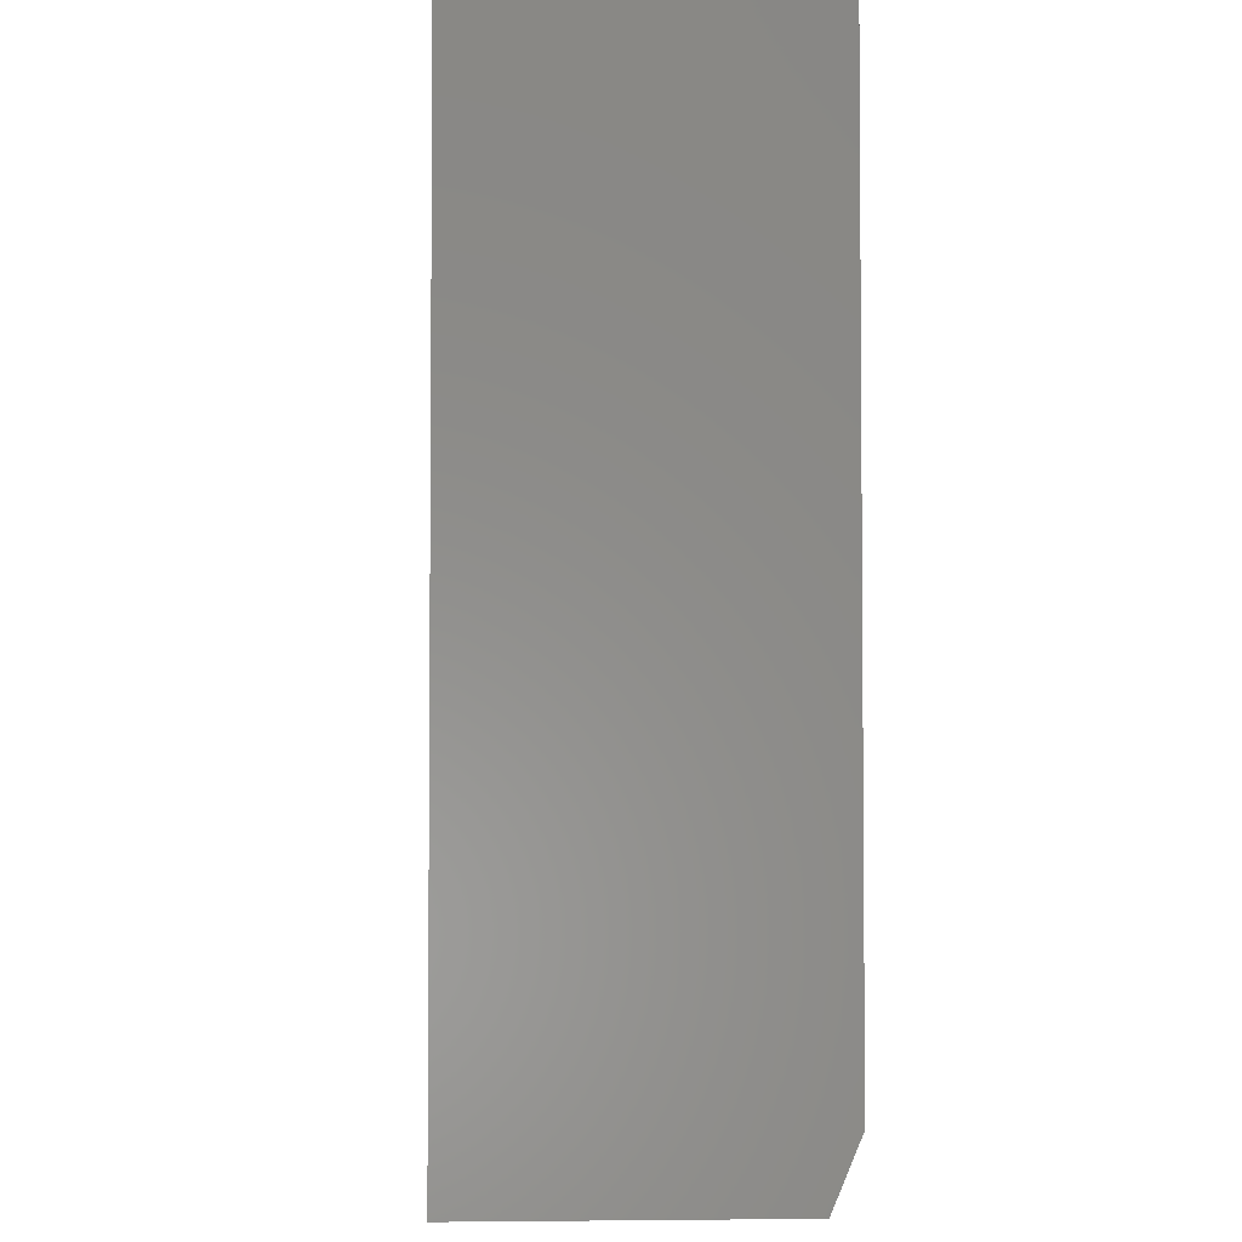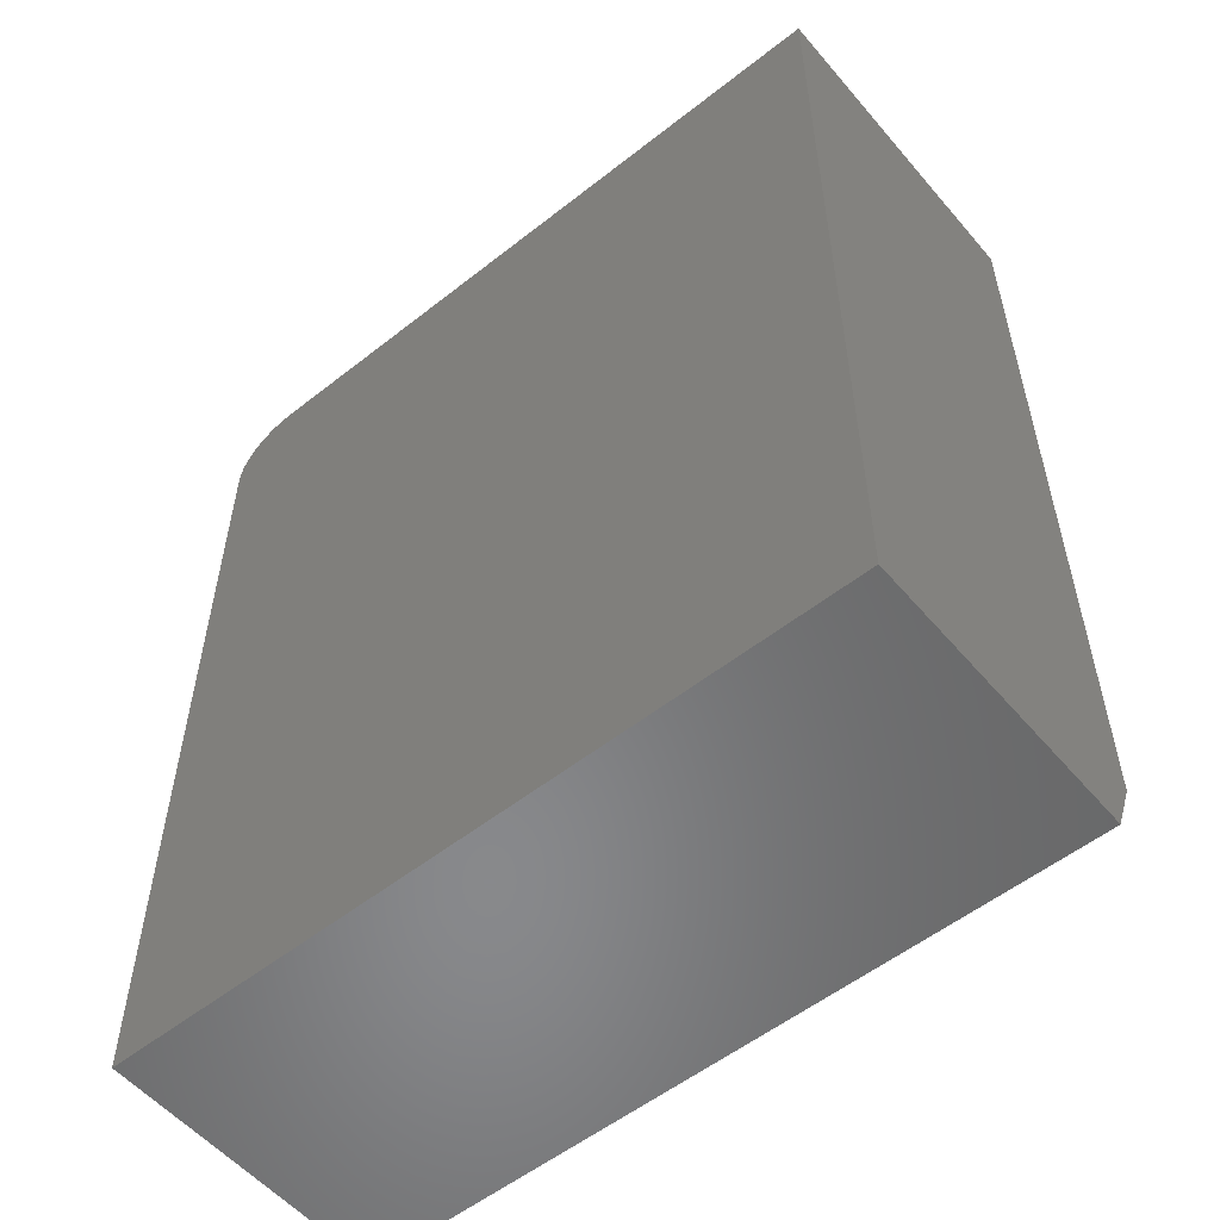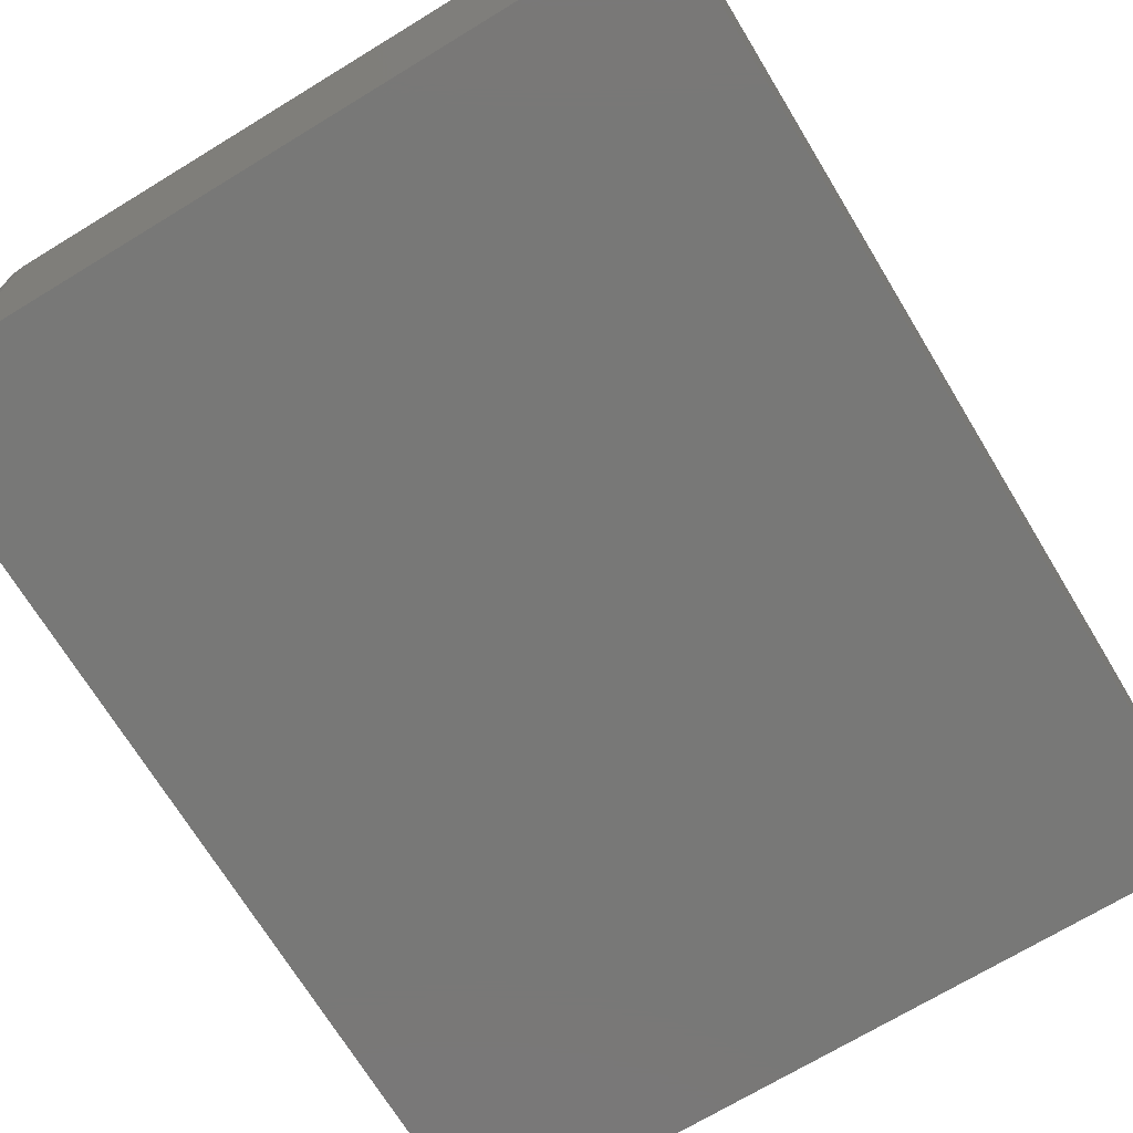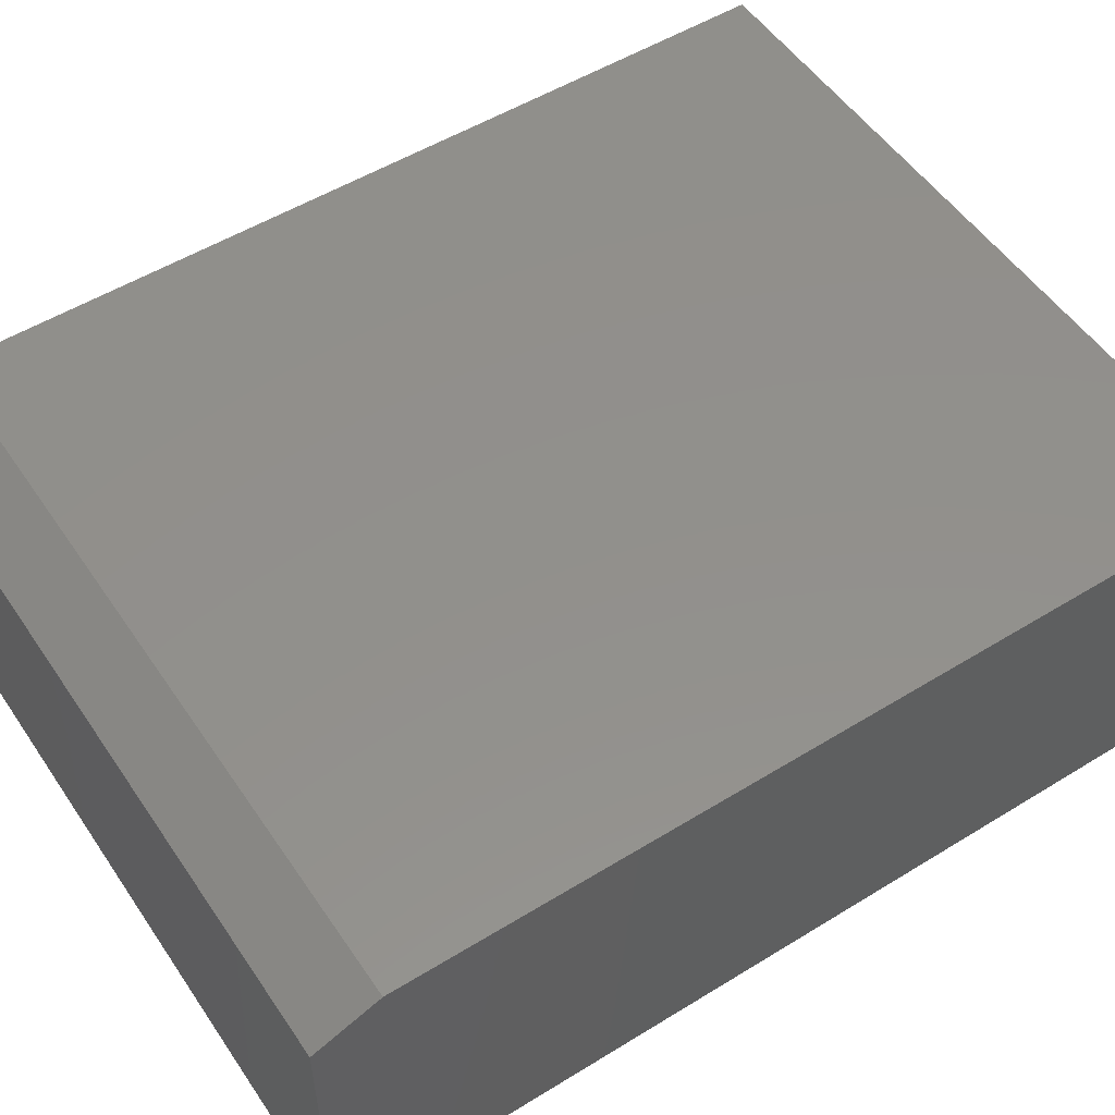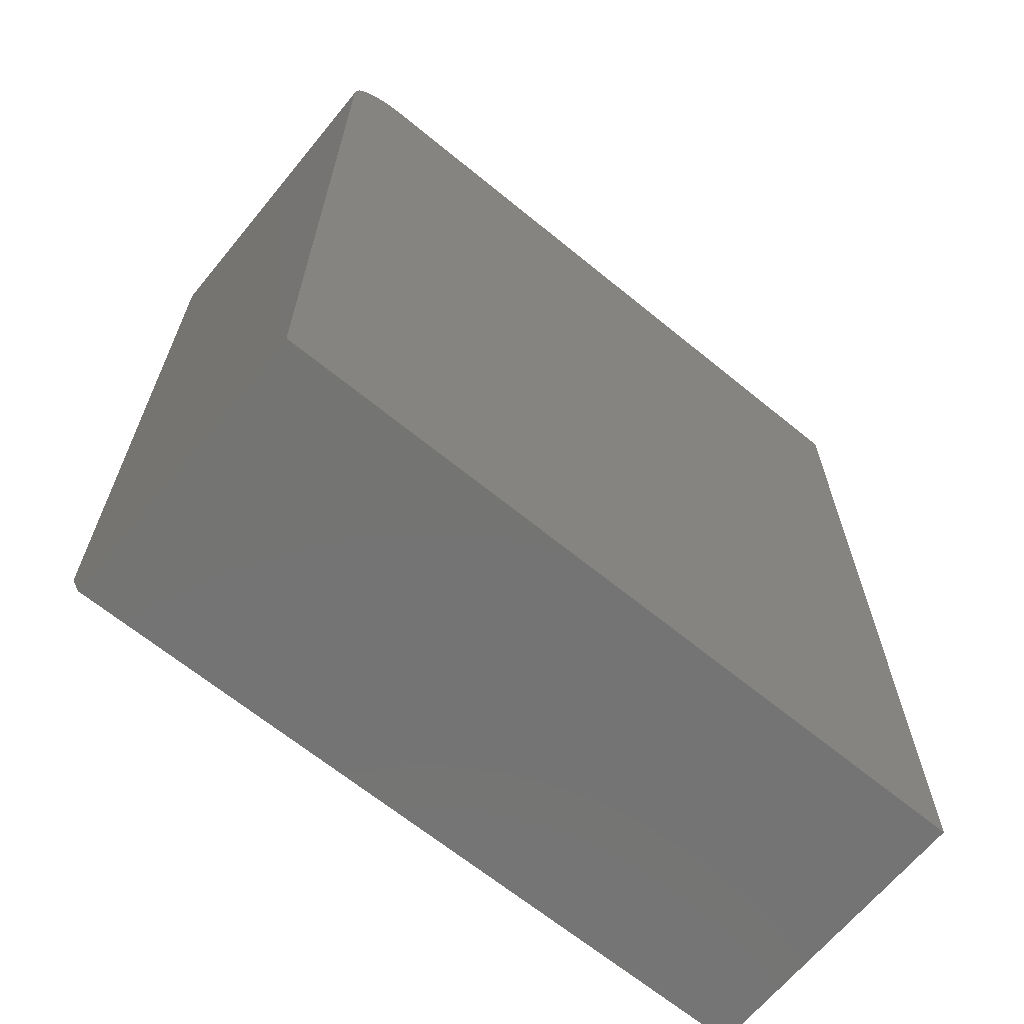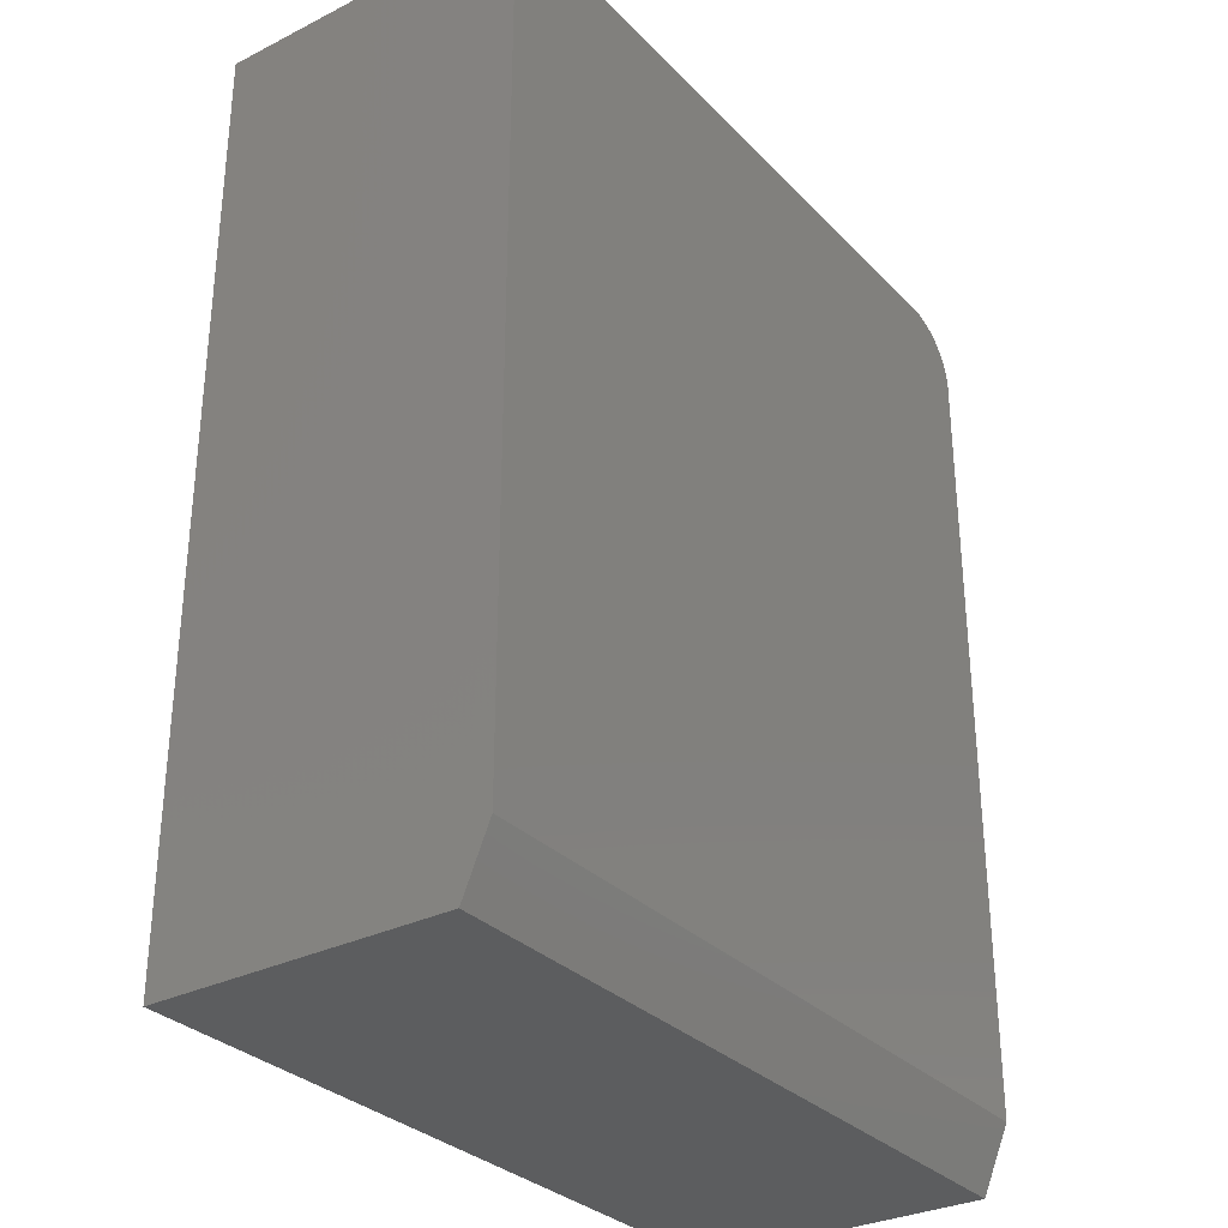
<metadata>
{"format":"stl","ext":"stl","renderer":"f3d","projection":"perspective","resolution":1024,"background":"white","views":[{"elev":-3.3,"azim":-93.0,"up":"+Y"},{"elev":-55.1,"azim":-140.3,"up":"+Y"},{"elev":-70.9,"azim":-148.7,"up":"+Z"},{"elev":52.9,"azim":56.6,"up":"+Z"},{"elev":-66.1,"azim":140.6,"up":"+Y"},{"elev":-31.1,"azim":-54.5,"up":"+Y"}]}
</metadata>
<code>
# stl→obj: 26 verts, 48 faces
v -0.5312 0.75 0.4688
v -0.5312 -0.5 0.4688
v 0.5437 -0.5 0.4688
v 0.5437 0.6562 0.4688
v 0.5419 0.6745 0.4688
v 0.5366 0.6921 0.4688
v 0.528 0.7083 0.4688
v 0.5163 0.7225 0.4688
v 0.5021 0.7342 0.4688
v 0.4859 0.7429 0.4688
v 0.4683 0.7482 0.4688
v 0.45 0.75 0.4688
v 0.5437 0.6562 0
v 0.5437 -0.5938 0
v 0.5437 -0.5938 0.4297
v -0.5312 0.75 0
v 0.45 0.75 0
v 0.4683 0.7482 0
v 0.4859 0.7429 0
v 0.5021 0.7342 0
v 0.5163 0.7225 0
v 0.528 0.7083 0
v 0.5366 0.6921 0
v 0.5419 0.6745 0
v -0.5312 -0.5938 0
v -0.5312 -0.5938 0.4297
f 1 2 3
f 1 3 4
f 1 4 5
f 1 5 6
f 1 6 7
f 1 7 8
f 1 8 9
f 1 9 10
f 1 10 11
f 1 11 12
f 13 4 14
f 14 4 3
f 14 3 15
f 16 17 18
f 16 18 19
f 16 19 20
f 16 20 21
f 16 21 22
f 16 22 23
f 16 23 24
f 16 24 13
f 16 13 14
f 16 14 25
f 12 17 1
f 1 17 16
f 17 12 18
f 18 12 11
f 18 11 19
f 19 11 10
f 19 10 20
f 20 10 9
f 20 9 21
f 21 9 8
f 21 8 22
f 22 8 7
f 22 7 23
f 23 7 6
f 23 6 24
f 24 6 5
f 24 5 13
f 13 5 4
f 1 16 2
f 2 16 25
f 2 25 26
f 26 25 15
f 15 25 14
f 3 2 15
f 15 2 26

</code>
